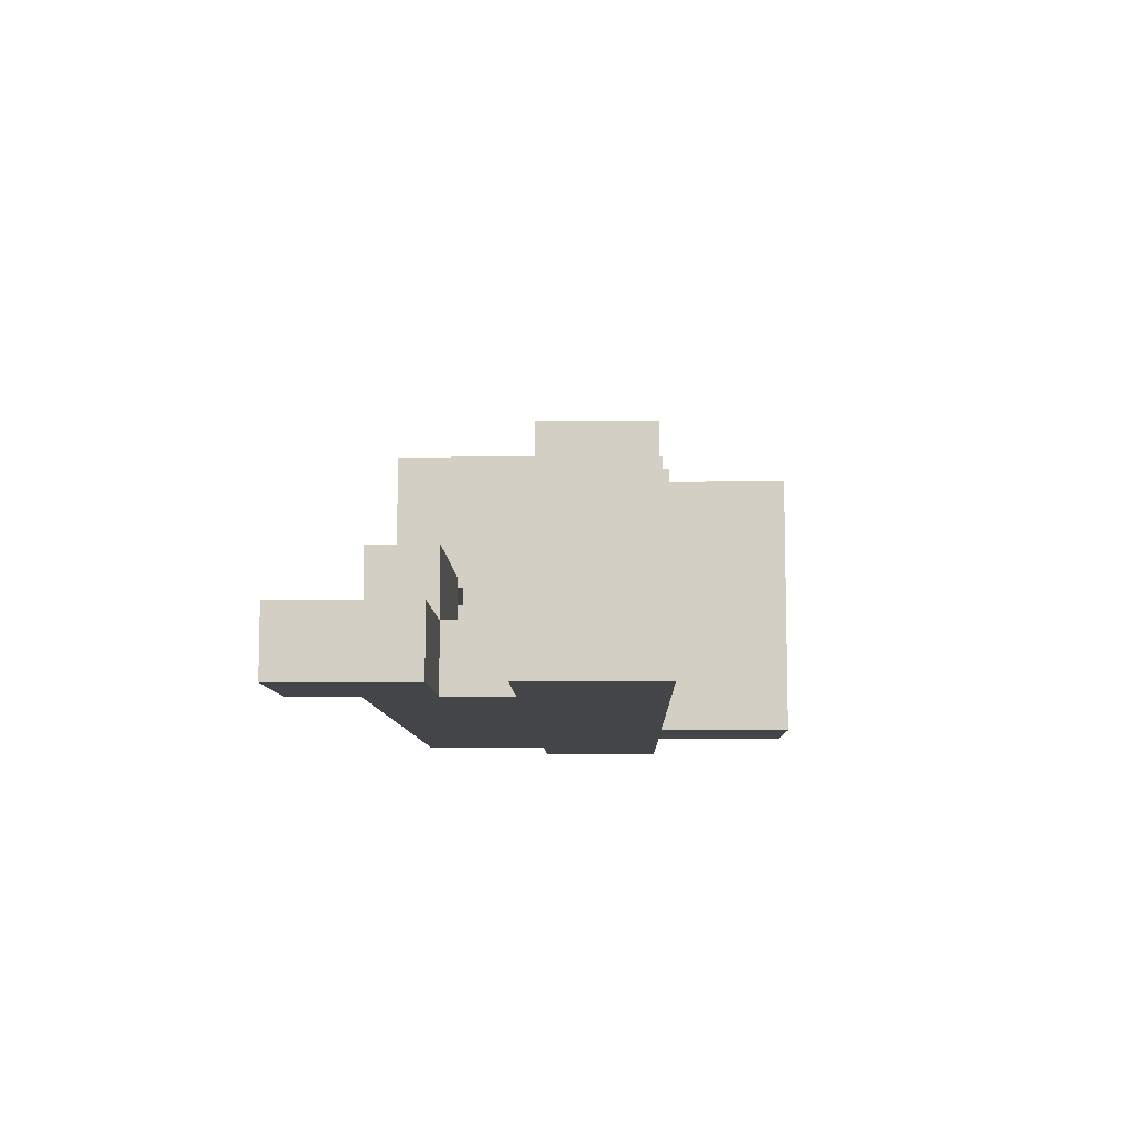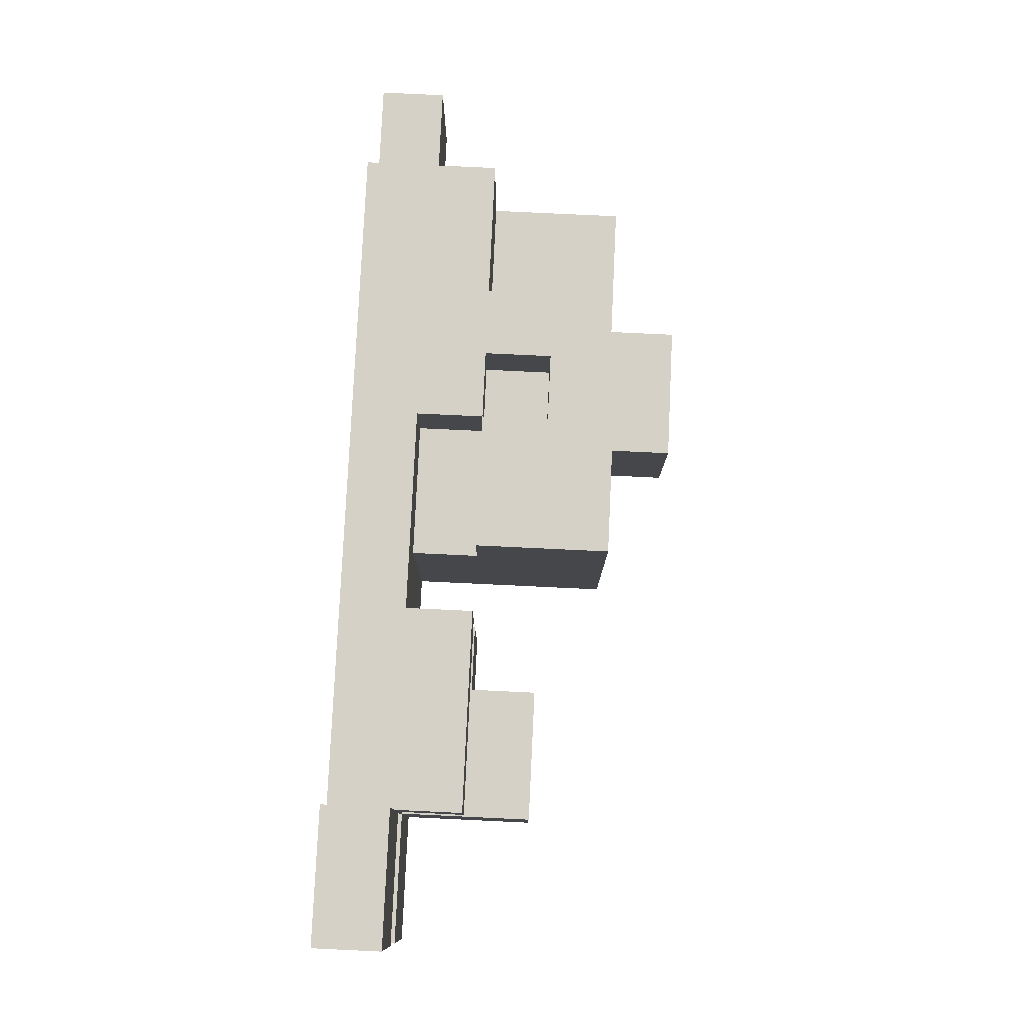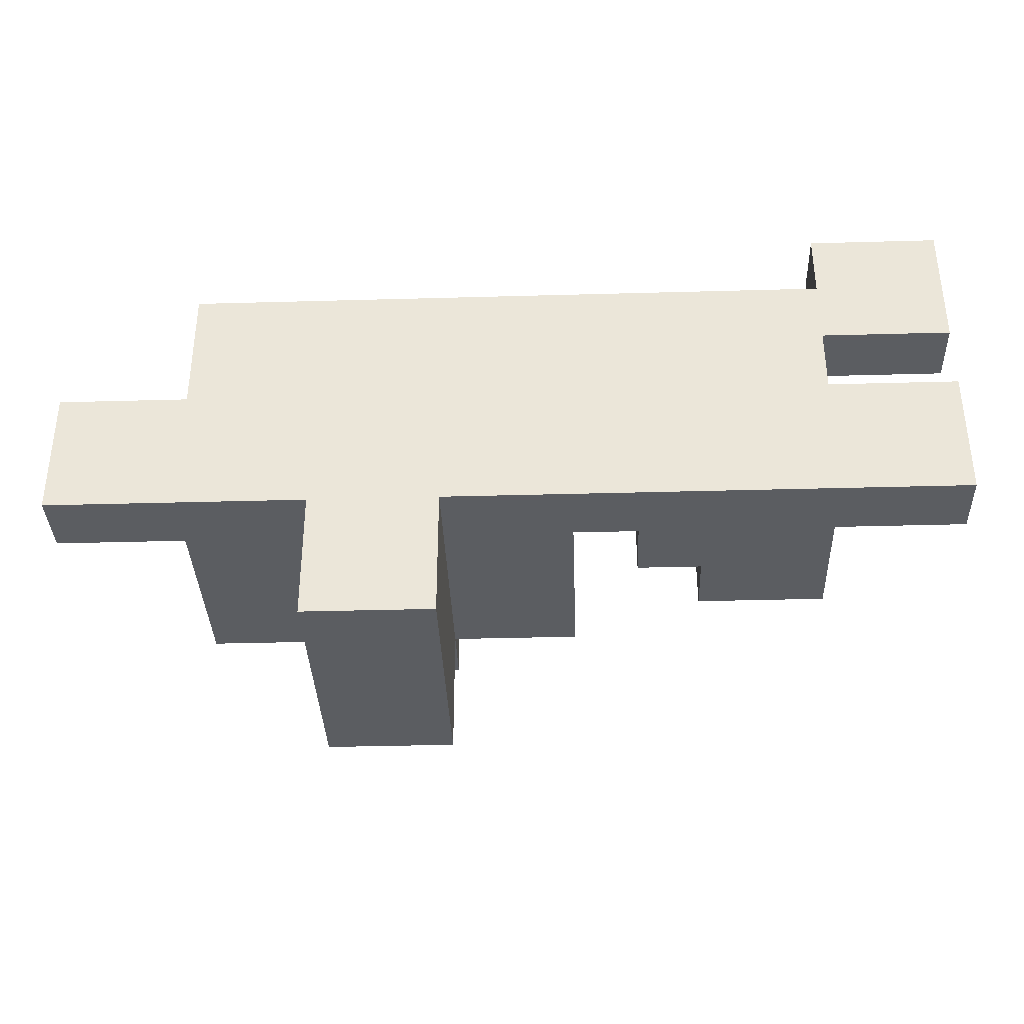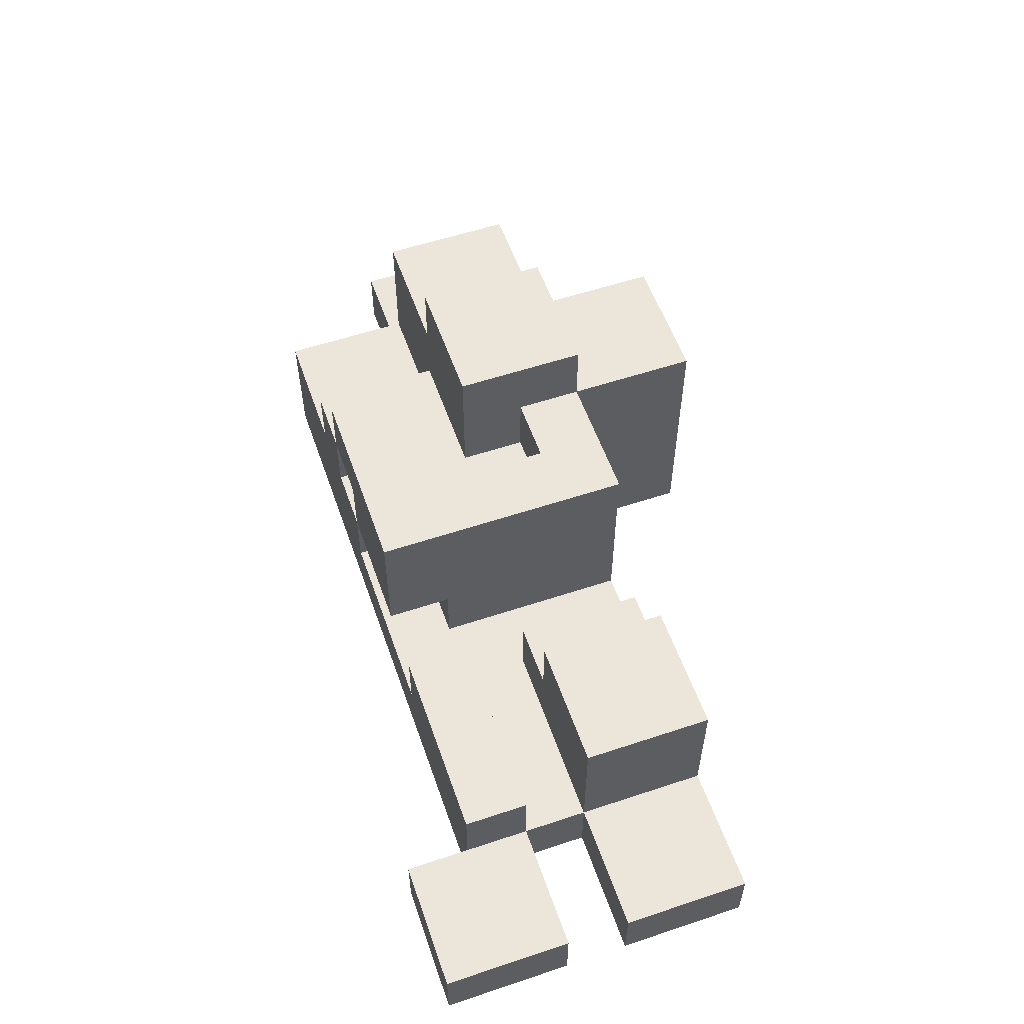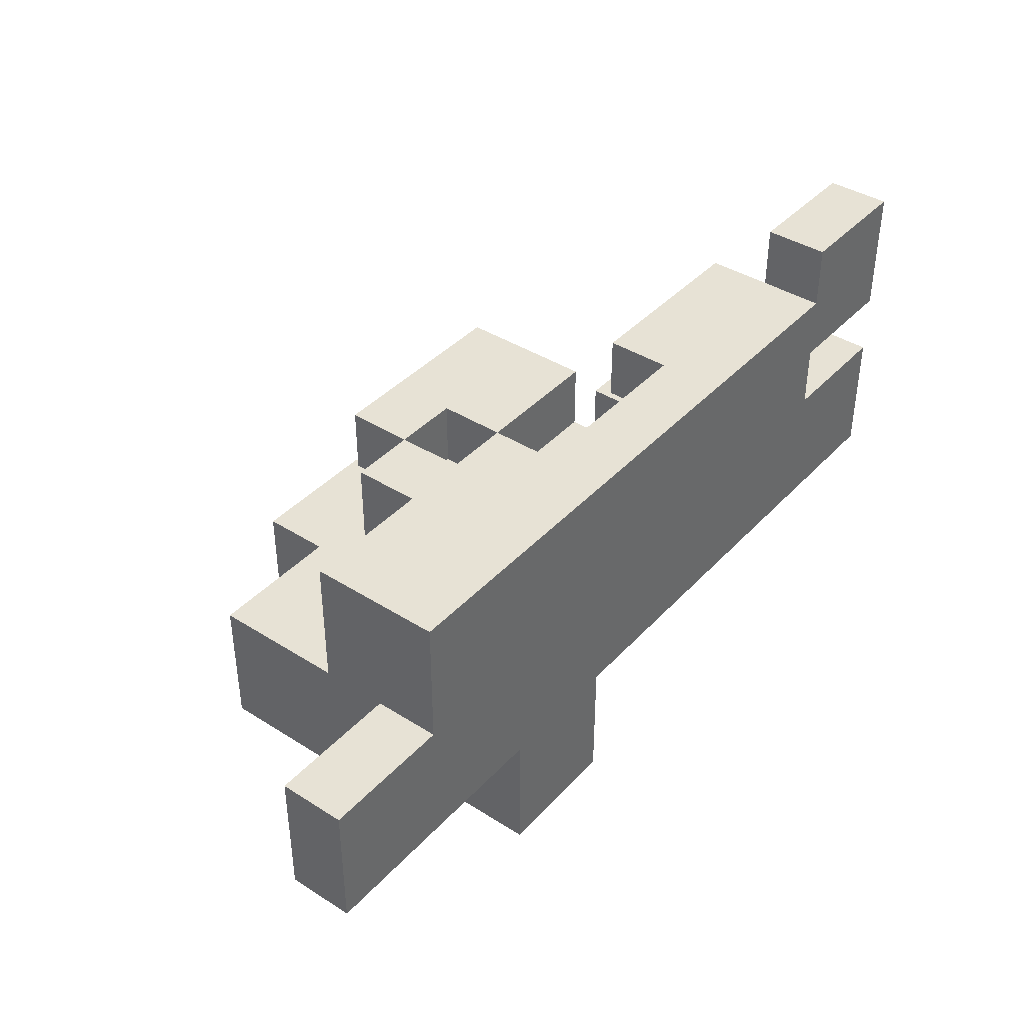
<metadata>
{"format":"obj","ext":"obj","renderer":"f3d","projection":"perspective","resolution":1024,"background":"white","views":[{"elev":-8.8,"azim":91.4,"up":"+Y"},{"elev":79.5,"azim":92.7,"up":"+Z"},{"elev":-35.9,"azim":2.1,"up":"+Z"},{"elev":56.4,"azim":70.8,"up":"+Y"},{"elev":40.1,"azim":-52.0,"up":"+Z"}]}
</metadata>
<code>
o
v -0.7 -0.25 0.05
v -0.7 -0.25 -0.15
v -0.7 -0.15 0.05
v -0.7 -0.15 -0.15
v -0.5 -0.25 0.25
v -0.5 -0.25 0.05
v -0.5 -0.15 0.05
v -0.5 -0.15 -0.15
v -0.5 -0.05 0.25
v -0.5 -0.05 0.05
v -0.5 0.15 0.05
v -0.5 0.15 -0.15
v -0.3 -0.25 -0.15
v -0.3 -0.25 -0.35
v -0.3 -0.05 0.25
v -0.3 -0.05 0.05
v -0.3 0.05 0.25
v -0.3 0.05 0.05
v -0.3 0.15 0.05
v -0.3 0.15 -0.15
v -0.3 0.15 -0.35
v -0.3 0.25 0.05
v -0.3 0.25 -0.15
v -0.2 0.05 0.25
v -0.2 0.05 0.15
v -0.2 0.15 0.25
v -0.2 0.15 0.15
v -0.1 -0.05 0.25
v -0.1 -0.05 0.15
v -0.1 0.05 0.25
v -0.1 0.05 0.15
v 0 0.05 0.15
v 0 0.05 -0.05
v 0 0.15 0.15
v 0 0.15 -0.05
v 0.2 -0.15 0.25
v 0.2 -0.15 0.15
v 0.2 -0.15 0.05
v 0.2 -0.15 -0.15
v 0.2 -0.05 0.25
v 0.2 -0.05 0.15
v 0.2 -0.05 0.05
v 0.2 -0.05 -0.15
v 0.3 -0.05 0.05
v 0.3 -0.05 -0.15
v 0.3 0.05 0.05
v 0.3 0.05 -0.15
v 0.5 -0.25 0.35
v 0.5 -0.25 0.25
v 0.5 -0.15 0.35
v 0.5 -0.15 0.25
v -0.2 -0.05 0.25
v -0.2 -0.05 0.15
v -0.2 0.05 0.25
v -0.2 0.05 0.15
v -0.1 -0.25 -0.15
v -0.1 -0.25 -0.35
v -0.1 -0.15 0.25
v -0.1 -0.15 0.15
v -0.1 -0.15 -0.15
v -0.1 -0.05 0.25
v -0.1 -0.05 0.15
v -0.1 -0.05 -0.15
v -0.1 0.05 0.05
v -0.1 0.05 -0.05
v -0.1 0.15 -0.05
v -0.1 0.15 -0.15
v -0.1 0.15 -0.35
v -0.1 0.25 0.05
v -0.1 0.25 -0.15
v 0.1 -0.15 0.15
v 0.1 -0.15 0.05
v 0.1 -0.15 -0.15
v 0.1 -0.05 0.25
v 0.1 -0.05 0.15
v 0.1 -0.05 -0.15
v 0.1 0.15 0.25
v 0.1 0.15 -0.15
v 0.5 -0.25 0.15
v 0.5 -0.25 0.05
v 0.5 -0.15 0.25
v 0.5 -0.15 0.15
v 0.5 -0.15 0.05
v 0.5 -0.15 -0.15
v 0.5 -0.05 0.25
v 0.5 -0.05 0.15
v 0.5 0.05 0.05
v 0.5 0.05 -0.15
v 0.7 -0.25 0.35
v 0.7 -0.25 0.15
v 0.7 -0.25 0.05
v 0.7 -0.25 -0.15
v 0.7 -0.15 0.35
v 0.7 -0.15 0.15
v 0.7 -0.15 0.05
v 0.7 -0.15 -0.15
v 0.5 -0.25 0.35
v 0.5 -0.15 0.35
v 0.7 -0.25 0.35
v 0.7 -0.15 0.35
v -0.5 -0.25 0.25
v -0.5 -0.05 0.25
v -0.3 -0.05 0.25
v -0.3 0.05 0.25
v -0.2 -0.05 0.25
v -0.2 0.05 0.25
v -0.2 0.15 0.25
v -0.1 -0.15 0.25
v -0.1 -0.05 0.25
v -0.1 0.05 0.25
v 0.1 -0.05 0.25
v 0.1 0.15 0.25
v 0.2 -0.15 0.25
v 0.2 -0.05 0.25
v 0.5 -0.25 0.25
v 0.5 -0.15 0.25
v 0.5 -0.05 0.25
v -0.2 -0.05 0.15
v -0.2 0.05 0.15
v -0.1 -0.15 0.15
v -0.1 -0.05 0.15
v -0.1 0.05 0.15
v 0.1 -0.15 0.15
v 0.1 -0.05 0.15
v -0.7 -0.25 0.05
v -0.7 -0.15 0.05
v -0.5 -0.25 0.05
v -0.5 -0.15 0.05
v -0.5 -0.05 0.05
v -0.5 0.15 0.05
v -0.3 -0.05 0.05
v -0.3 0.05 0.05
v -0.3 0.15 0.05
v -0.3 0.25 0.05
v -0.2 0.05 0.05
v -0.2 0.15 0.05
v -0.1 0.05 0.05
v -0.1 0.25 0.05
v 0.2 -0.15 0.05
v 0.2 -0.05 0.05
v 0.3 -0.05 0.05
v 0.3 0.05 0.05
v 0.5 -0.25 0.05
v 0.5 -0.15 0.05
v 0.5 0.05 0.05
v 0.7 -0.25 0.05
v 0.7 -0.15 0.05
v -0.1 0.05 -0.05
v -0.1 0.15 -0.05
v 0 0.05 -0.05
v 0 0.15 -0.05
v -0.2 0.05 0.15
v -0.2 0.15 0.15
v 0 0.05 0.15
v 0 0.15 0.15
v 0.2 -0.15 0.15
v 0.2 -0.05 0.15
v 0.5 -0.25 0.15
v 0.5 -0.15 0.15
v 0.5 -0.05 0.15
v 0.7 -0.25 0.15
v 0.7 -0.15 0.15
v -0.7 -0.25 -0.15
v -0.7 -0.15 -0.15
v -0.5 -0.25 -0.15
v -0.5 -0.15 -0.15
v -0.5 0.15 -0.15
v -0.3 -0.25 -0.15
v -0.3 0.15 -0.15
v -0.3 0.25 -0.15
v -0.1 -0.25 -0.15
v -0.1 -0.15 -0.15
v -0.1 -0.05 -0.15
v -0.1 0.15 -0.15
v -0.1 0.25 -0.15
v 0 -0.15 -0.15
v 0 -0.05 -0.15
v 0 0.15 -0.15
v 0.1 -0.15 -0.15
v 0.1 -0.05 -0.15
v 0.1 0.15 -0.15
v 0.2 -0.15 -0.15
v 0.2 -0.05 -0.15
v 0.3 -0.05 -0.15
v 0.3 0.05 -0.15
v 0.5 -0.25 -0.15
v 0.5 -0.15 -0.15
v 0.5 0.05 -0.15
v 0.7 -0.25 -0.15
v 0.7 -0.15 -0.15
v -0.3 -0.25 -0.35
v -0.3 0.15 -0.35
v -0.1 -0.25 -0.35
v -0.1 0.15 -0.35
v 0.5 -0.25 0.35
v 0.7 -0.25 0.35
v -0.5 -0.25 0.25
v 0.5 -0.25 0.25
v 0.1 -0.25 0.15
v 0.5 -0.25 0.15
v 0.7 -0.25 0.15
v -0.7 -0.25 0.05
v -0.5 -0.25 0.05
v 0.1 -0.25 0.05
v 0.5 -0.25 0.05
v 0.7 -0.25 0.05
v -0.7 -0.25 -0.15
v -0.5 -0.25 -0.15
v -0.3 -0.25 -0.15
v -0.1 -0.25 -0.15
v 0.5 -0.25 -0.15
v 0.7 -0.25 -0.15
v -0.3 -0.25 -0.35
v -0.1 -0.25 -0.35
v -0.1 -0.05 0.25
v 0.1 -0.05 0.25
v -0.1 -0.05 0.15
v 0.1 -0.05 0.15
v -0.2 0.05 0.25
v -0.1 0.05 0.25
v -0.2 0.05 0.15
v -0.1 0.05 0.15
v 0.5 -0.15 0.35
v 0.7 -0.15 0.35
v -0.1 -0.15 0.25
v 0.2 -0.15 0.25
v 0.5 -0.15 0.25
v -0.1 -0.15 0.15
v 0.1 -0.15 0.15
v 0.2 -0.15 0.15
v 0.5 -0.15 0.15
v 0.7 -0.15 0.15
v -0.7 -0.15 0.05
v -0.5 -0.15 0.05
v 0.1 -0.15 0.05
v 0.2 -0.15 0.05
v 0.5 -0.15 0.05
v 0.7 -0.15 0.05
v -0.7 -0.15 -0.15
v -0.5 -0.15 -0.15
v 0.1 -0.15 -0.15
v 0.2 -0.15 -0.15
v 0.5 -0.15 -0.15
v 0.7 -0.15 -0.15
v -0.5 -0.05 0.25
v -0.3 -0.05 0.25
v -0.2 -0.05 0.25
v -0.1 -0.05 0.25
v 0.2 -0.05 0.25
v 0.5 -0.05 0.25
v -0.2 -0.05 0.15
v -0.1 -0.05 0.15
v 0.2 -0.05 0.15
v 0.5 -0.05 0.15
v -0.5 -0.05 0.05
v -0.3 -0.05 0.05
v 0.2 -0.05 0.05
v 0.3 -0.05 0.05
v 0.2 -0.05 -0.15
v 0.3 -0.05 -0.15
v -0.3 0.05 0.25
v -0.2 0.05 0.25
v -0.2 0.05 0.15
v 0 0.05 0.15
v -0.3 0.05 0.05
v -0.2 0.05 0.05
v -0.1 0.05 0.05
v 0.3 0.05 0.05
v 0.5 0.05 0.05
v -0.1 0.05 -0.05
v 0 0.05 -0.05
v 0.3 0.05 -0.15
v 0.5 0.05 -0.15
v -0.2 0.15 0.25
v 0.1 0.15 0.25
v -0.2 0.15 0.15
v 0 0.15 0.15
v -0.5 0.15 0.05
v -0.3 0.15 0.05
v -0.1 0.15 -0.05
v 0 0.15 -0.05
v -0.5 0.15 -0.15
v -0.3 0.15 -0.15
v -0.1 0.15 -0.15
v 0 0.15 -0.15
v 0.1 0.15 -0.15
v -0.3 0.15 -0.35
v -0.1 0.15 -0.35
v -0.3 0.25 0.05
v -0.1 0.25 0.05
v -0.3 0.25 -0.15
v -0.1 0.25 -0.15
f 3 2 1
f 4 2 3
f 7 6 5
f 9 7 5
f 9 8 7
f 10 8 9
f 11 8 10
f 12 8 11
f 17 16 15
f 18 16 17
f 20 14 13
f 21 14 20
f 22 20 19
f 23 20 22
f 26 25 24
f 27 25 26
f 30 29 28
f 31 29 30
f 34 33 32
f 35 33 34
f 40 37 36
f 41 37 40
f 42 39 38
f 43 39 42
f 46 45 44
f 47 45 46
f 50 49 48
f 51 49 50
f 52 53 54
f 54 53 55
f 56 57 60
f 58 59 61
f 61 59 62
f 60 57 63
f 64 65 66
f 63 57 67
f 67 57 68
f 64 66 69
f 66 67 69
f 69 67 70
f 71 72 75
f 72 73 75
f 75 73 76
f 74 75 77
f 75 76 77
f 77 76 78
f 79 80 82
f 82 80 83
f 81 82 85
f 85 82 86
f 83 84 87
f 87 84 88
f 89 90 93
f 93 90 94
f 91 92 95
f 95 92 96
f 99 98 97
f 100 98 99
f 103 102 101
f 105 103 101
f 105 104 103
f 106 104 105
f 108 105 101
f 109 105 108
f 110 107 106
f 111 110 109
f 112 107 110
f 112 110 111
f 113 108 101
f 115 113 101
f 115 114 113
f 116 114 115
f 117 114 116
f 121 119 118
f 122 119 121
f 123 121 120
f 124 121 123
f 127 126 125
f 128 126 127
f 131 130 129
f 132 130 131
f 133 130 132
f 135 133 132
f 136 134 133
f 136 133 135
f 137 136 135
f 138 134 136
f 138 136 137
f 141 140 139
f 144 141 139
f 144 142 141
f 145 142 144
f 146 144 143
f 147 144 146
f 150 149 148
f 151 149 150
f 152 153 154
f 154 153 155
f 156 157 159
f 159 157 160
f 158 159 161
f 161 159 162
f 163 164 165
f 165 164 166
f 165 166 168
f 166 167 168
f 168 167 169
f 169 170 174
f 174 170 175
f 172 173 176
f 171 172 176
f 173 174 177
f 176 173 177
f 177 174 178
f 171 176 179
f 176 177 179
f 177 178 180
f 179 177 180
f 180 178 181
f 171 179 182
f 182 183 184
f 171 182 186
f 184 185 187
f 186 182 187
f 182 184 187
f 187 185 188
f 186 187 189
f 189 187 190
f 191 192 193
f 193 192 194
f 198 196 195
f 199 198 197
f 200 196 198
f 200 198 199
f 201 196 200
f 203 199 197
f 204 200 199
f 204 199 203
f 205 200 204
f 207 203 202
f 208 204 203
f 208 203 207
f 208 205 204
f 209 205 208
f 210 205 209
f 211 206 205
f 211 205 210
f 212 206 211
f 213 210 209
f 214 210 213
f 217 216 215
f 218 216 217
f 221 220 219
f 222 220 221
f 223 224 227
f 225 226 228
f 228 226 229
f 229 226 230
f 227 224 231
f 231 224 232
f 229 230 235
f 230 231 235
f 235 231 236
f 236 231 237
f 233 234 239
f 239 234 240
f 235 236 241
f 241 236 242
f 237 238 243
f 243 238 244
f 247 248 251
f 251 248 252
f 249 250 253
f 253 250 254
f 245 246 255
f 255 246 256
f 257 258 259
f 259 258 260
f 261 262 263
f 261 263 265
f 263 264 266
f 265 263 266
f 266 264 267
f 267 264 270
f 270 264 271
f 268 269 272
f 272 269 273
f 274 275 276
f 276 275 277
f 277 275 281
f 278 279 282
f 282 279 283
f 280 281 284
f 281 275 285
f 284 281 285
f 285 275 286
f 283 284 287
f 287 284 288
f 289 290 291
f 291 290 292

</code>
